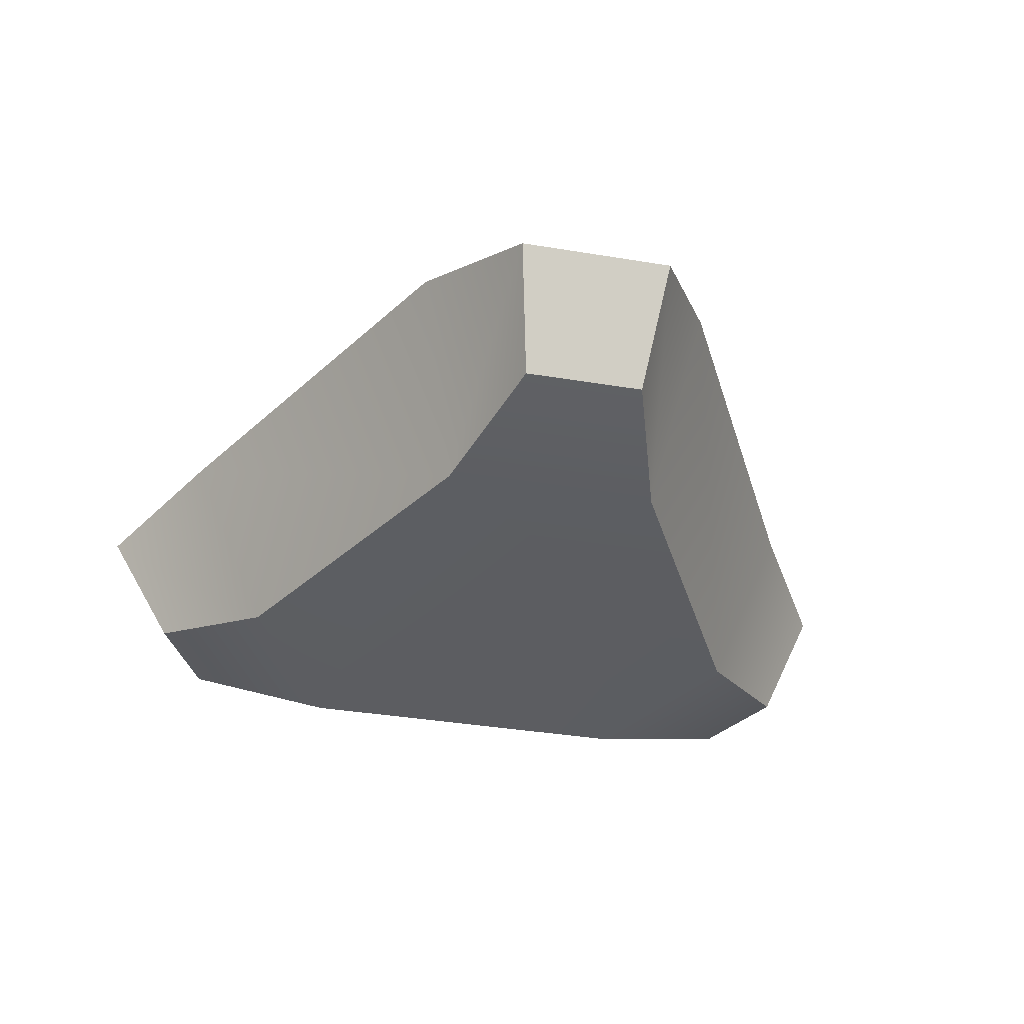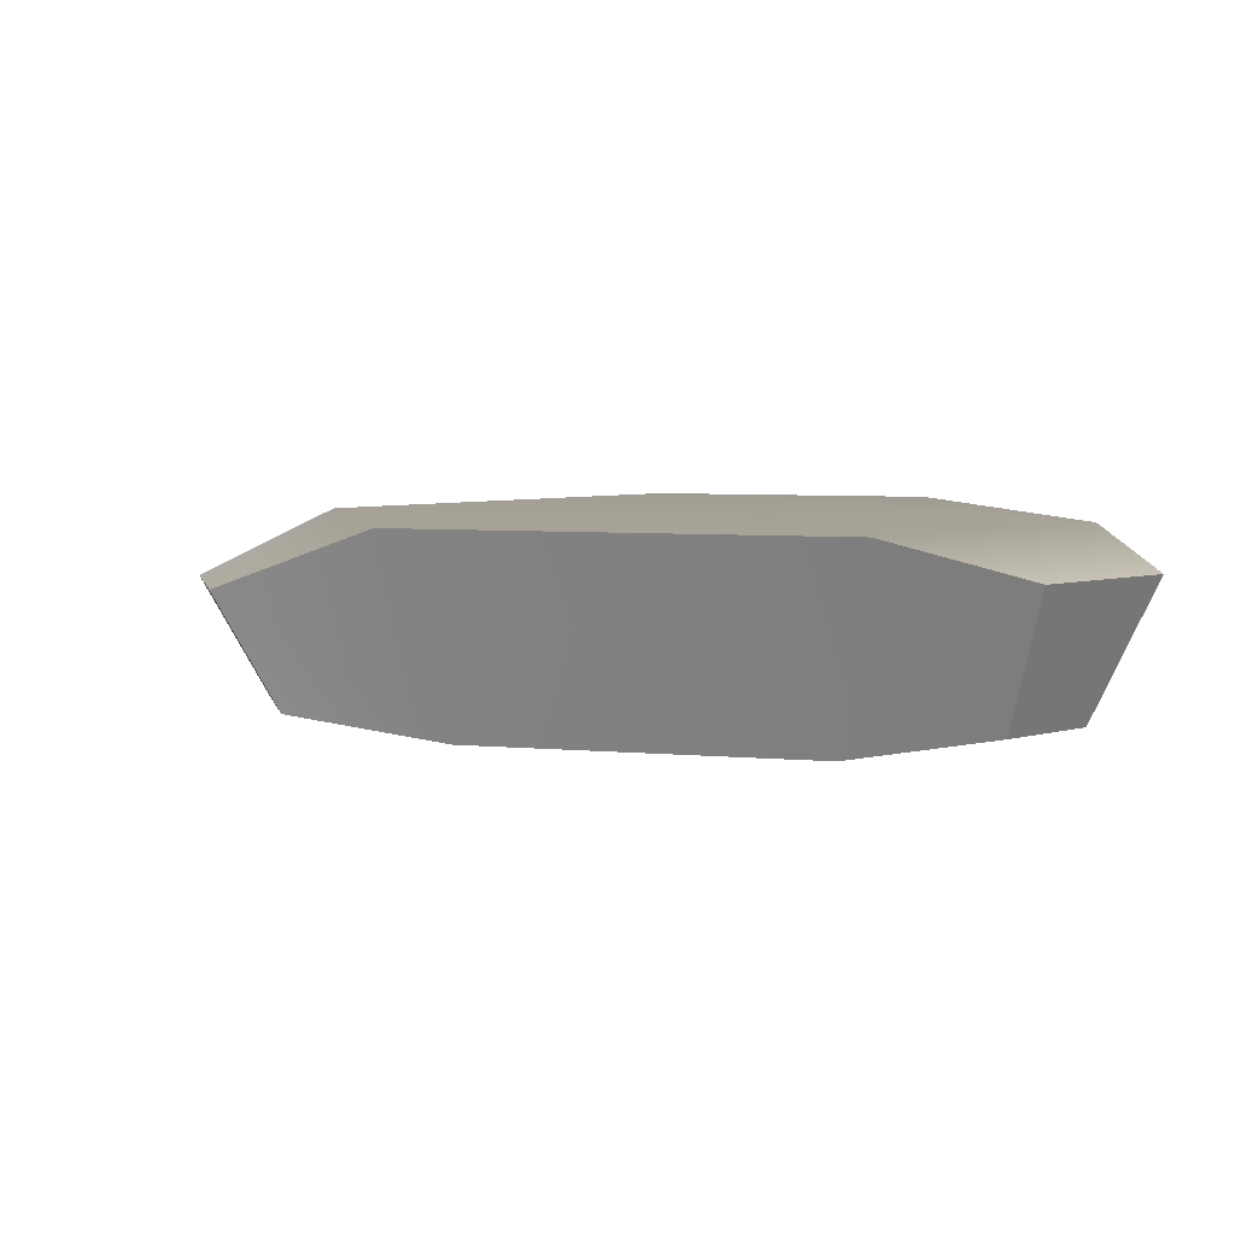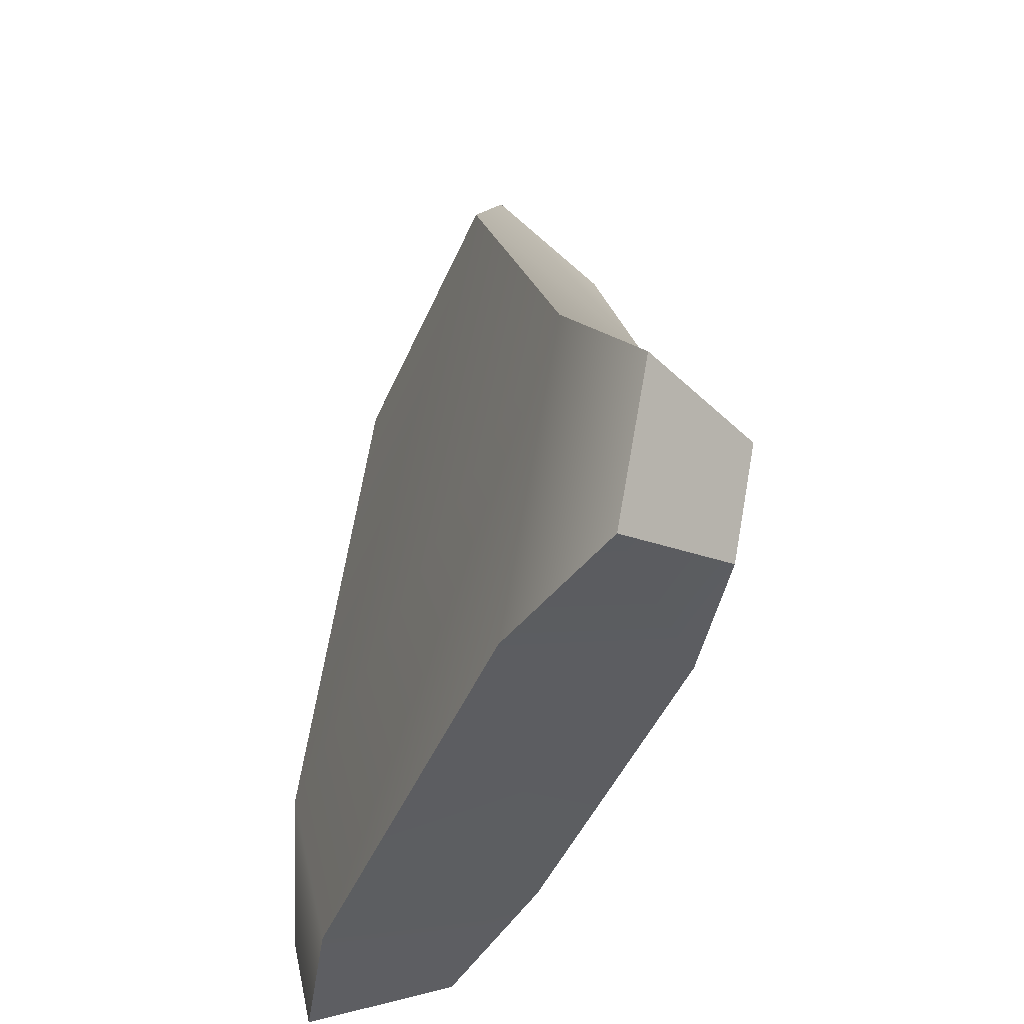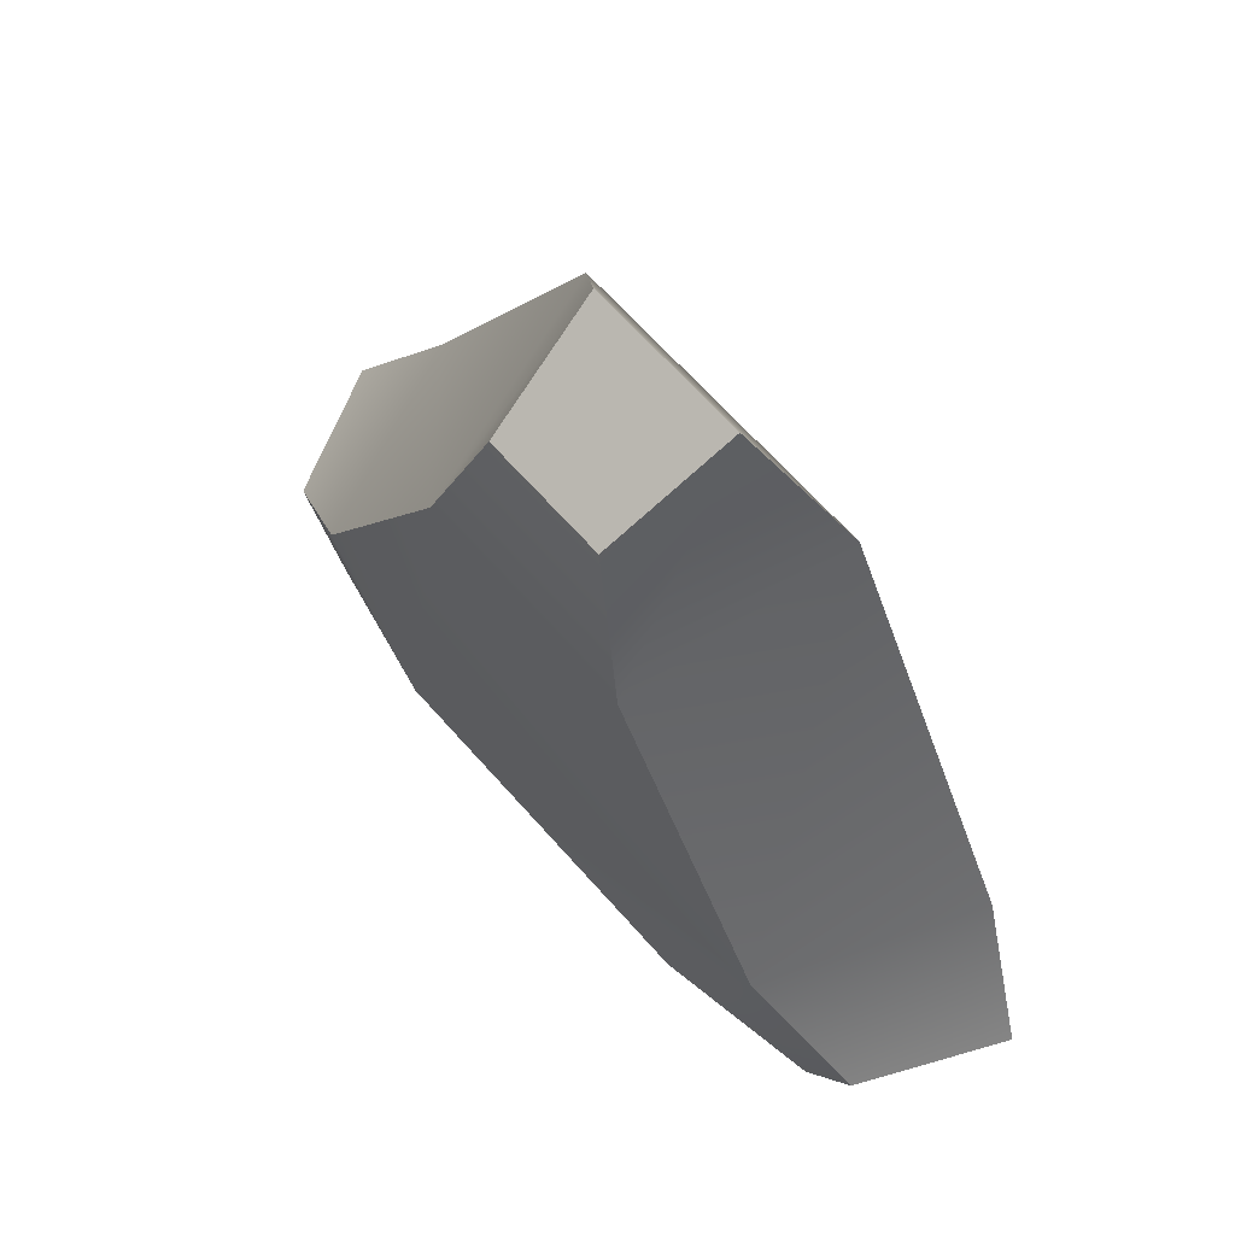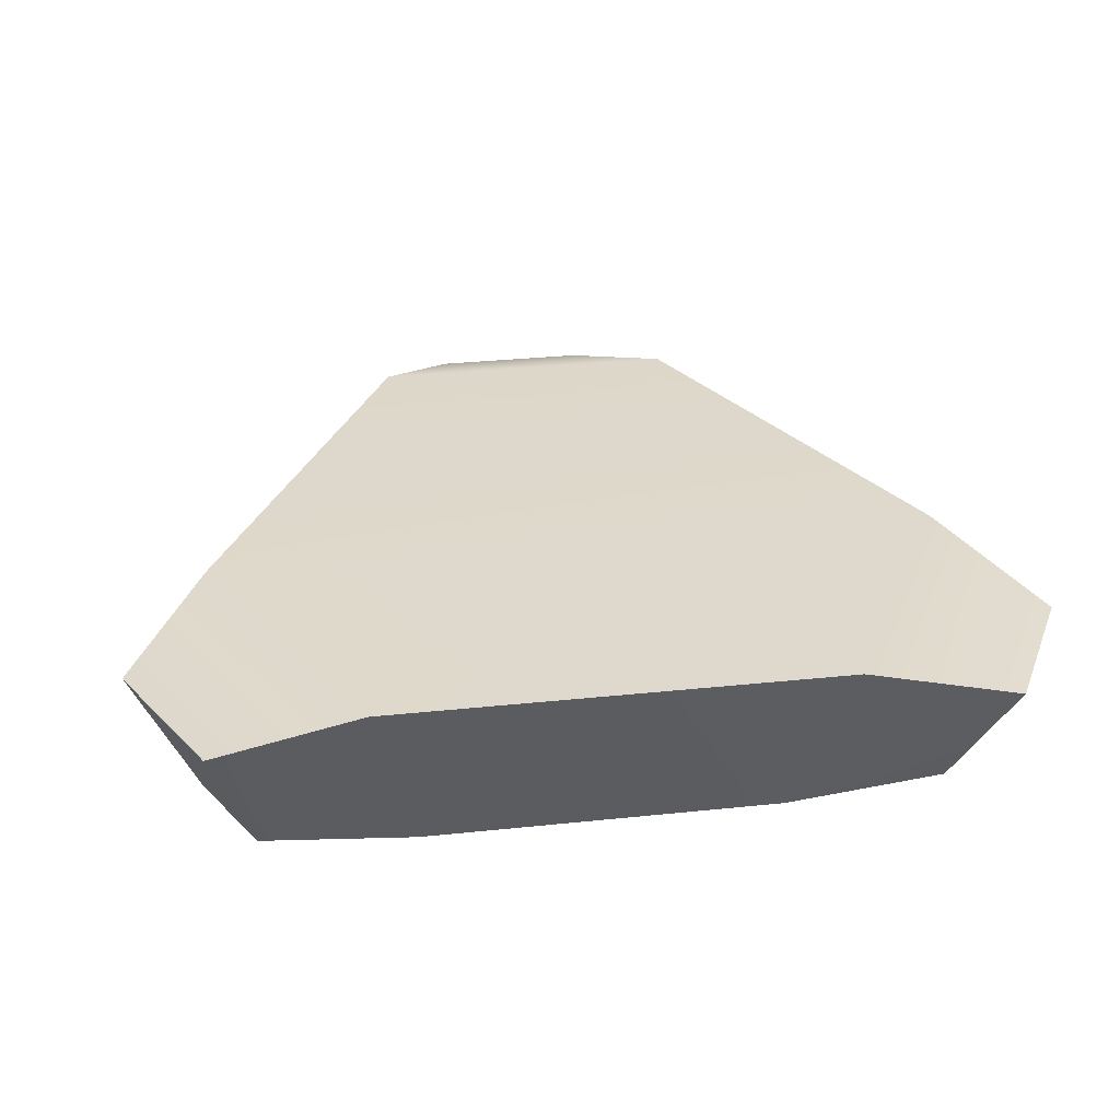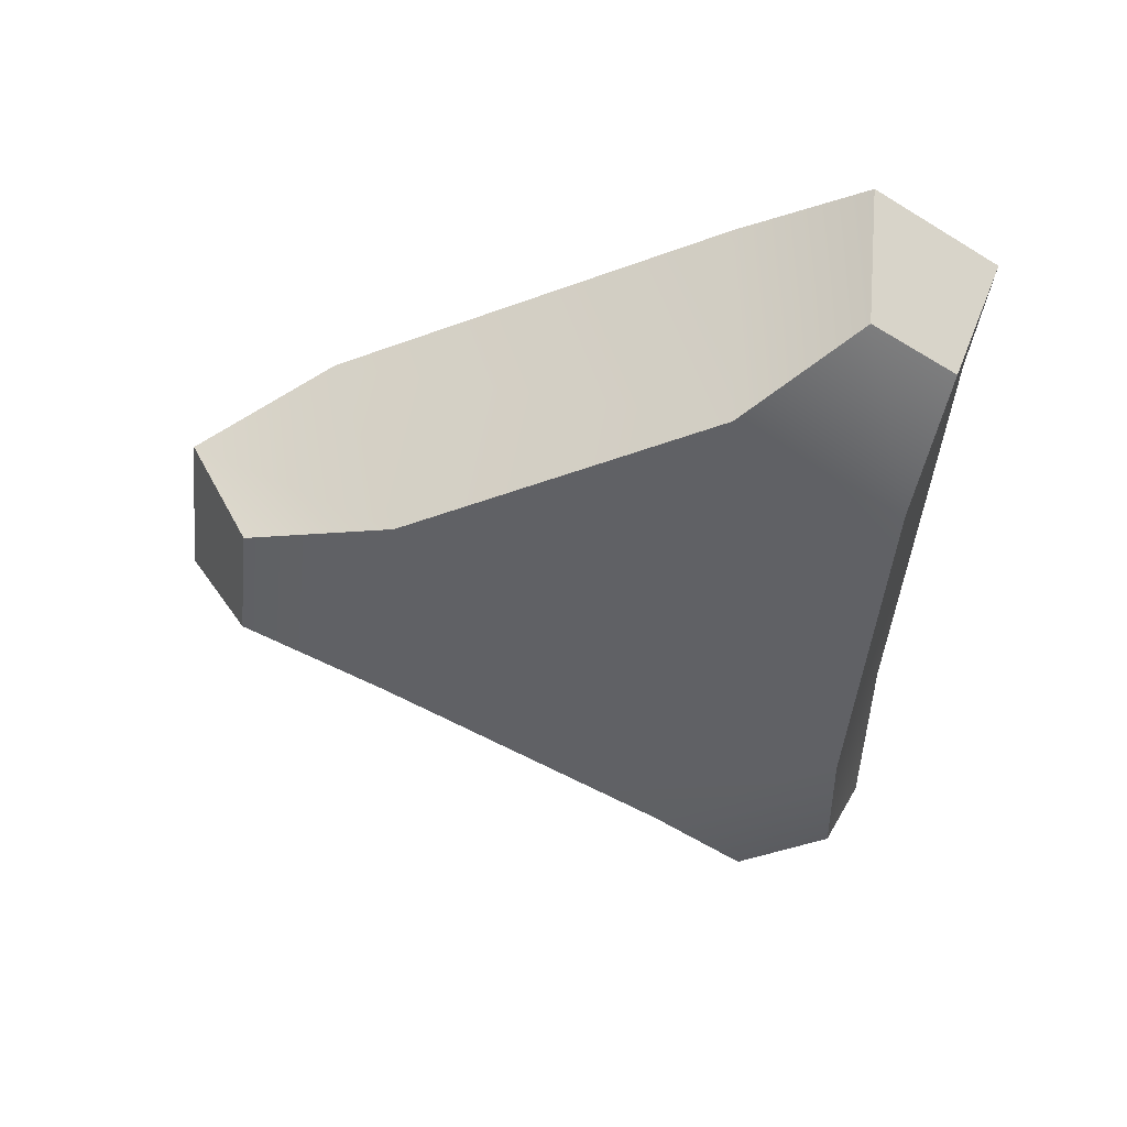
<metadata>
{"format":"obj","ext":"obj","renderer":"f3d","projection":"perspective","resolution":1024,"background":"white","views":[{"elev":-36.7,"azim":-12.2,"up":"+Y"},{"elev":5.9,"azim":77.0,"up":"+Y"},{"elev":-44.9,"azim":-111.9,"up":"+Z"},{"elev":66.0,"azim":48.6,"up":"+Z"},{"elev":31.9,"azim":171.6,"up":"+Y"},{"elev":-48.8,"azim":83.9,"up":"+Y"}]}
</metadata>
<code>
g HoverShassis_01_CorpsePart
v -0.6069 0.5224 -0.0694
v 0.3748 0.5224 -0.508
v 0.6069 0.5224 -0.0694
v -0.3748 0.5224 -0.508
v 0.6203 0.4643 -0.5026
v 0.3007 0.186 -0.3812
v 0.5557 0.2377 -0.4176
v 0.3748 0.5224 -0.508
v -0.4657 0.186 -0.0694
v -0.7557 0.4601 -0.2806
v -0.6069 0.5224 -0.0694
v -0.6381 0.2448 -0.2574
v -0.3007 0.186 -0.3812
v -0.3748 0.5224 -0.508
v 0.259 0.5224 0.5778
v 0.4657 0.186 -0.0694
v 0.1849 0.186 0.451
v 0.6069 0.5224 -0.0694
v -0.1849 0.186 0.451
v -0.259 0.5224 0.5778
v 0.7428 0.4643 -0.271
v 0.6203 0.4643 -0.5026
v -0.6346 0.4601 -0.5096
v -0.7557 0.4601 -0.2806
v 0.259 0.5224 0.5778
v -0.1306 0.4253 0.8088
v -0.259 0.5224 0.5778
v 0.1305 0.4253 0.8088
v -0.6381 0.2448 -0.2574
v -0.6346 0.4601 -0.5096
v -0.7557 0.4601 -0.2806
v -0.5537 0.2448 -0.4168
v -0.1306 0.4253 0.8088
v -0.1013 0.2295 0.7014
v -0.6346 0.4601 -0.5096
v -0.5537 0.2448 -0.4168
v 0.5557 0.2377 -0.4176
v 0.7428 0.4643 -0.271
v 0.6203 0.4643 -0.5026
v 0.6382 0.2377 -0.2617
v 0.1305 0.4253 0.8088
v 0.1013 0.2295 0.7014
v 0.1013 0.2295 0.7014
v -0.1306 0.4253 0.8088
v 0.1305 0.4253 0.8088
v -0.1013 0.2295 0.7014
v 0.7428 0.4643 -0.271
v 0.6382 0.2377 -0.2617
v 0.3007 0.186 -0.3812
v 0.6382 0.2377 -0.2617
v 0.5557 0.2377 -0.4176
v 0.4657 0.186 -0.0694
v -0.4657 0.186 -0.0694
v -0.5537 0.2448 -0.4168
v -0.6381 0.2448 -0.2574
v -0.3007 0.186 -0.3812
v 0.1849 0.186 0.451
v -0.1013 0.2295 0.7014
v 0.1013 0.2295 0.7014
v -0.1849 0.186 0.451
g HoverShassis_01_CorpsePart_0
f 3 2 1
f 4 1 2
f 7 6 5
f 8 5 6
f 11 10 9
f 12 9 10
f 6 13 8
f 14 8 13
f 17 16 15
f 18 15 16
f 9 19 11
f 20 11 19
f 3 21 2
f 22 2 21
f 4 23 1
f 24 1 23
f 27 26 25
f 28 25 26
f 31 30 29
f 32 29 30
f 20 19 33
f 34 33 19
f 14 13 35
f 36 35 13
f 39 38 37
f 40 37 38
f 42 17 41
f 15 41 17
f 45 44 43
f 46 43 44
f 18 16 47
f 48 47 16
f 25 3 27
f 1 27 3
f 51 50 49
f 52 49 50
f 55 54 53
f 56 53 54
f 59 58 57
f 60 57 58
f 49 52 56
f 57 60 52
f 52 60 56
f 56 60 53

</code>
